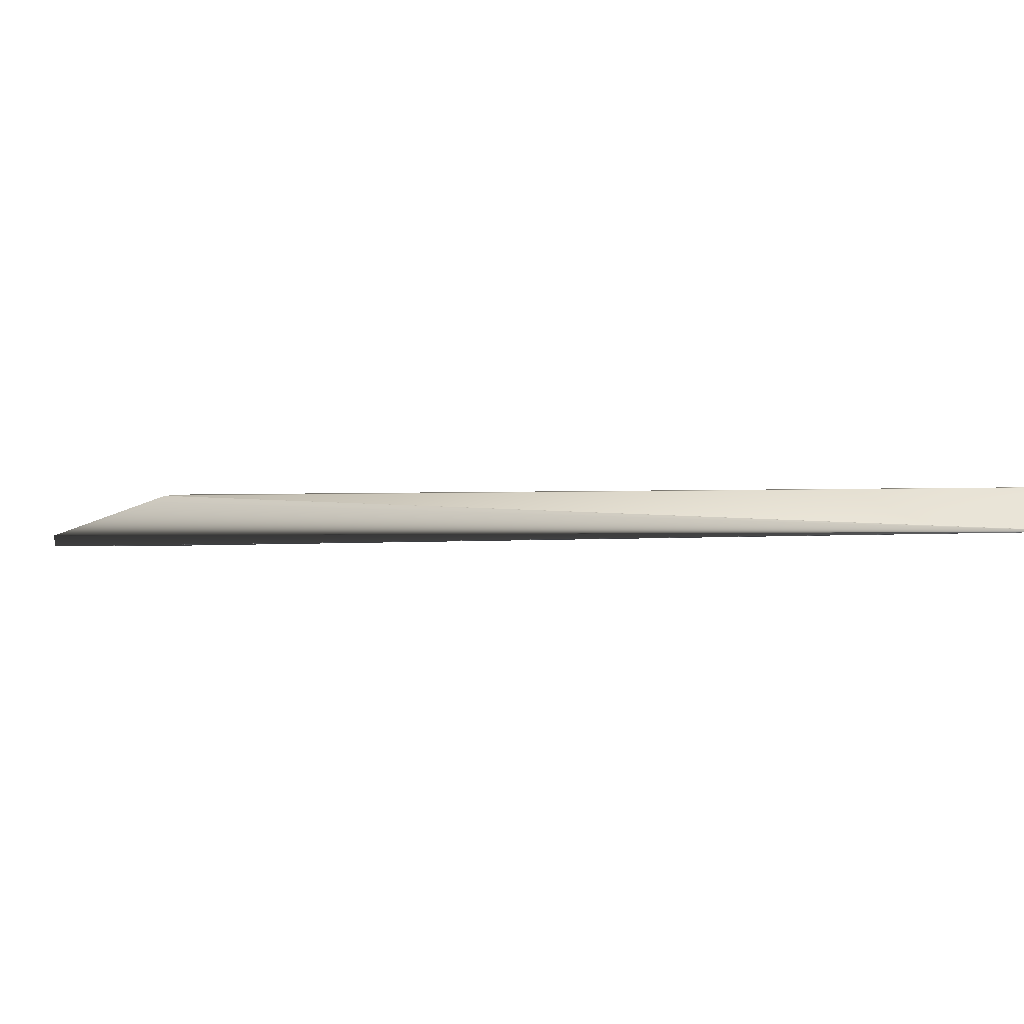
<metadata>
{"format":"obj","ext":"obj","renderer":"f3d","projection":"perspective","resolution":1024,"background":"white","views":[{"elev":74.6,"azim":-50.2,"up":"+Y"}]}
</metadata>
<code>
v 0.4666 0.6776 0.7822
v 0.01433 0.04978 -0.02445
v 0.4656 0.6782 0.7821
v 0.03715 -0.02261 -0.02427
v 0.03715 -0.02253 -0.02434
v 0.4553 0.6856 0.7809
v 0.03715 -0.02245 -0.02441
v 0.03715 -0.02238 -0.02449
v 0.03714 -0.0223 -0.02456
v 0.03714 -0.02222 -0.02464
v 0.03714 -0.02214 -0.02471
v 0.03714 -0.02206 -0.02479
v 0.03714 -0.02198 -0.02486
v 0.03713 -0.0219 -0.02493
v 0.03713 -0.02182 -0.02501
v 0.03712 -0.02175 -0.02508
v 0.03712 -0.02167 -0.02516
v 0.4543 0.6862 0.7808
v 0.03712 -0.02159 -0.02523
v 0.4534 0.6869 0.7807
v 0.03711 -0.02151 -0.02531
v 0.4525 0.6875 0.7806
v 0.03711 -0.02143 -0.02538
v 0.4515 0.6882 0.7805
v 0.0371 -0.02135 -0.02545
v 0.4506 0.6888 0.7804
v 0.0371 -0.02127 -0.02553
v 0.4496 0.6895 0.7803
v 0.03709 -0.02119 -0.0256
v 0.4487 0.6901 0.7802
v 0.03708 -0.02111 -0.02567
v 0.4477 0.6907 0.7801
v 0.03708 -0.02103 -0.02575
v 0.4468 0.6914 0.78
v 0.03707 -0.02096 -0.02582
v 0.4458 0.692 0.7799
v 0.03706 -0.02088 -0.0259
v 0.4449 0.6926 0.7799
v 0.03706 -0.0208 -0.02597
v 0.4439 0.6933 0.7798
v 0.03705 -0.02072 -0.02604
v 0.443 0.6939 0.7797
v 0.03704 -0.02064 -0.02612
v 0.442 0.6945 0.7796
v 0.03703 -0.02056 -0.02619
v 0.4411 0.6952 0.7795
v 0.03703 -0.02048 -0.02627
v 0.4401 0.6958 0.7795
v 0.03702 -0.0204 -0.02634
v 0.4392 0.6964 0.7794
v 0.03701 -0.02032 -0.02641
v 0.4382 0.697 0.7793
v 0.037 -0.02024 -0.02649
v 0.4373 0.6977 0.7792
v 0.03699 -0.02016 -0.02656
v 0.4363 0.6983 0.7792
v 0.03698 -0.02008 -0.02663
v 0.4354 0.6989 0.7791
v 0.03697 -0.02 -0.02671
v 0.4344 0.6995 0.779
v 0.03696 -0.01992 -0.02678
v 0.4335 0.7001 0.779
v 0.03695 -0.01984 -0.02685
v 0.4325 0.7007 0.7789
v 0.03694 -0.01976 -0.02693
v 0.4315 0.7013 0.7788
v 0.03692 -0.01968 -0.027
v 0.4306 0.7019 0.7788
v 0.03691 -0.0196 -0.02707
v 0.4296 0.7025 0.7787
v 0.0369 -0.01952 -0.02714
v 0.4287 0.7031 0.7787
v 0.03689 -0.01944 -0.02722
v 0.4277 0.7037 0.7786
v 0.03687 -0.01936 -0.02729
v 0.4268 0.7043 0.7786
v 0.03686 -0.01929 -0.02736
v 0.4258 0.7049 0.7785
v 0.03685 -0.0192 -0.02744
v 0.4249 0.7055 0.7784
v 0.03683 -0.01912 -0.02751
v 0.4239 0.7061 0.7784
v 0.03682 -0.01904 -0.02758
v 0.4229 0.7067 0.7784
v 0.0368 -0.01896 -0.02765
v 0.422 0.7073 0.7783
v 0.03679 -0.01888 -0.02773
v 0.421 0.7078 0.7783
v 0.03677 -0.0188 -0.0278
v 0.4201 0.7084 0.7782
v 0.03676 -0.01872 -0.02787
v 0.4191 0.709 0.7782
v 0.03674 -0.01864 -0.02794
v 0.4182 0.7095 0.7781
v 0.03673 -0.01857 -0.02801
v 0.4172 0.7101 0.7781
v 0.03671 -0.01849 -0.02808
v 0.4163 0.7106 0.7781
v 0.03669 -0.01841 -0.02815
v 0.4154 0.7111 0.778
v 0.03668 -0.01834 -0.02822
v 0.4146 0.7116 0.778
v 0.03666 -0.01827 -0.02828
v 0.4137 0.7121 0.778
v 0.03665 -0.0182 -0.02834
v 0.4129 0.7126 0.778
v 0.03663 -0.01813 -0.02841
v 0.4121 0.7131 0.7779
v 0.03662 -0.01806 -0.02847
v 0.4113 0.7135 0.7779
v 0.0366 -0.018 -0.02852
v 0.4105 0.714 0.7779
v 0.03658 -0.01793 -0.02858
v 0.4098 0.7144 0.7779
v 0.03657 -0.01787 -0.02864
v 0.409 0.7148 0.7779
v 0.03655 -0.01781 -0.02869
v 0.4083 0.7152 0.7779
v 0.03654 -0.01775 -0.02874
v 0.4076 0.7156 0.7778
v 0.03653 -0.01769 -0.0288
v 0.407 0.716 0.7778
v 0.03651 -0.01764 -0.02885
v 0.4063 0.7164 0.7778
v 0.0365 -0.01758 -0.02889
v 0.4057 0.7167 0.7778
v 0.03648 -0.01753 -0.02894
v 0.4051 0.7171 0.7778
v 0.03647 -0.01748 -0.02899
v 0.4045 0.7174 0.7778
v 0.03646 -0.01743 -0.02903
v 0.4039 0.7177 0.7778
v 0.03644 -0.01738 -0.02907
v 0.4033 0.718 0.7778
v 0.03643 -0.01733 -0.02911
v 0.4028 0.7183 0.7778
v 0.03642 -0.01729 -0.02915
v 0.3955 0.7223 0.7777
v 0.03641 -0.01724 -0.02919
v 0.0364 -0.0172 -0.02923
v 0.03639 -0.01716 -0.02926
v 0.03637 -0.01712 -0.0293
v 0.03637 -0.01708 -0.02933
v 0.03635 -0.01705 -0.02936
v 0.03635 -0.01702 -0.02939
v 0.03634 -0.01698 -0.02942
v 0.03633 -0.01695 -0.02944
v 0.03632 -0.01692 -0.02947
v 0.03631 -0.0169 -0.02949
v 0.0363 -0.01687 -0.02952
v 0.0363 -0.01685 -0.02954
v 0.03629 -0.01682 -0.02956
v 0.03628 -0.0168 -0.02958
v 0.03628 -0.01679 -0.02959
v 0.03627 -0.01677 -0.02961
v 0.03627 -0.01675 -0.02962
v 0.03626 -0.01674 -0.02964
v 0.03626 -0.01672 -0.02965
v 0.03626 -0.01671 -0.02966
v 0.03625 -0.0167 -0.02966
v 0.03625 -0.0167 -0.02967
v 0.03625 -0.01669 -0.02968
v 0.03625 -0.01668 -0.02968
v 0.03625 -0.01668 -0.02968
v -0.01354 0.006507 0.0137
v 0.0152 0.003547 0.01323
v -0.09082 -0.0289 -0.1121
v 0.01422 0.04983 -0.02442
v 0.4647 0.6789 0.782
v 0.4638 0.6796 0.7818
v 0.4628 0.6803 0.7817
v 0.4619 0.6809 0.7816
v 0.4609 0.6816 0.7815
v 0.46 0.6823 0.7814
v 0.4591 0.6829 0.7813
v 0.4581 0.6836 0.7812
v 0.4572 0.6842 0.7811
v 0.4562 0.6849 0.781
v 0.4023 0.7186 0.7778
v 0.4017 0.7189 0.7778
v 0.4013 0.7192 0.7777
v 0.4008 0.7194 0.7777
v 0.4004 0.7197 0.7777
v 0.3999 0.7199 0.7777
v 0.3995 0.7201 0.7777
v 0.3991 0.7203 0.7777
v 0.3988 0.7205 0.7777
v 0.3984 0.7207 0.7777
v 0.3981 0.7209 0.7777
v 0.3978 0.7211 0.7777
v 0.3975 0.7212 0.7777
v 0.3972 0.7214 0.7777
v 0.397 0.7215 0.7777
v 0.3967 0.7216 0.7777
v 0.3965 0.7217 0.7777
v 0.3963 0.7218 0.7777
v 0.3962 0.7219 0.7777
v 0.396 0.722 0.7777
v 0.3959 0.7221 0.7777
v 0.3958 0.7222 0.7777
v 0.3957 0.7222 0.7777
v 0.3956 0.7222 0.7777
v 0.3955 0.7223 0.7777
v -0.003173 -0.001194 0.003408
v -0.09935 -0.03153 -0.1036
v -0.09094 -0.02893 -0.112
v 0.01412 0.04987 -0.02439
v -0.09106 -0.02896 -0.1119
v 0.01401 0.04992 -0.02437
v -0.09117 -0.02899 -0.1118
v 0.0139 0.04996 -0.02434
v -0.09129 -0.02902 -0.1117
v 0.01379 0.05 -0.02431
v -0.09141 -0.02905 -0.1116
v 0.01368 0.05005 -0.02428
v -0.09152 -0.02908 -0.1115
v 0.01357 0.05009 -0.02425
v -0.09164 -0.02911 -0.1114
v 0.01346 0.05013 -0.02423
v -0.09175 -0.02914 -0.1113
v 0.01335 0.05018 -0.0242
v -0.09187 -0.02917 -0.1112
v 0.01324 0.05022 -0.02417
v -0.09199 -0.0292 -0.1111
v 0.01313 0.05026 -0.02414
v -0.0921 -0.02924 -0.111
v 0.01302 0.0503 -0.02411
v -0.09222 -0.02927 -0.1109
v 0.01291 0.05035 -0.02408
v -0.09234 -0.0293 -0.1108
v 0.0128 0.05039 -0.02405
v -0.09245 -0.02933 -0.1107
v 0.01269 0.05043 -0.02402
v -0.09257 -0.02936 -0.1106
v 0.01258 0.05047 -0.02399
v -0.09269 -0.02939 -0.1104
v 0.01247 0.05051 -0.02396
v -0.0928 -0.02943 -0.1103
v 0.01236 0.05055 -0.02393
v -0.09292 -0.02946 -0.1102
v 0.01226 0.0506 -0.0239
v -0.09303 -0.02949 -0.1101
v 0.01215 0.05063 -0.02387
v -0.09315 -0.02952 -0.11
v 0.01204 0.05068 -0.02384
v -0.09327 -0.02956 -0.1099
v 0.01193 0.05072 -0.02381
v -0.09338 -0.02959 -0.1098
v 0.01182 0.05076 -0.02378
v -0.0935 -0.02962 -0.1097
v 0.01171 0.0508 -0.02375
v -0.09362 -0.02966 -0.1096
v 0.0116 0.05083 -0.02372
v -0.09373 -0.02969 -0.1095
v 0.01149 0.05087 -0.02369
v -0.09385 -0.02972 -0.1094
v 0.01138 0.05091 -0.02365
v -0.09397 -0.02976 -0.1093
v 0.01127 0.05095 -0.02362
v -0.09408 -0.02979 -0.1091
v 0.01116 0.05099 -0.02359
v -0.0942 -0.02983 -0.109
v 0.01105 0.05103 -0.02356
v -0.09431 -0.02986 -0.1089
v 0.01094 0.05107 -0.02353
v -0.09443 -0.02989 -0.1088
v 0.01083 0.05111 -0.02349
v -0.09454 -0.02993 -0.1087
v 0.01072 0.05114 -0.02346
v -0.09466 -0.02996 -0.1086
v 0.01061 0.05118 -0.02343
v -0.09478 -0.03 -0.1085
v 0.01051 0.05122 -0.02339
v -0.09489 -0.03003 -0.1084
v 0.01039 0.05126 -0.02336
v -0.09501 -0.03007 -0.1083
v 0.01029 0.05129 -0.02333
v -0.09512 -0.0301 -0.1081
v 0.01018 0.05133 -0.02329
v -0.09524 -0.03014 -0.108
v 0.01007 0.05137 -0.02326
v -0.09535 -0.03018 -0.1079
v 0.009957 0.0514 -0.02322
v -0.09547 -0.03021 -0.1078
v 0.009848 0.05144 -0.02319
v -0.09558 -0.03025 -0.1077
v 0.009738 0.05147 -0.02315
v -0.0957 -0.03028 -0.1076
v 0.009629 0.05151 -0.02312
v -0.09581 -0.03032 -0.1075
v 0.00952 0.05154 -0.02309
v -0.09593 -0.03036 -0.1073
v 0.00941 0.05158 -0.02305
v -0.09604 -0.03039 -0.1072
v 0.009301 0.05161 -0.02302
v -0.09616 -0.03043 -0.1071
v 0.009191 0.05165 -0.02298
v -0.09627 -0.03046 -0.107
v 0.009082 0.05168 -0.02294
v -0.09638 -0.0305 -0.1069
v 0.008973 0.05171 -0.02291
v -0.0965 -0.03054 -0.1067
v 0.008863 0.05175 -0.02287
v 0.008756 0.05178 -0.02284
v -0.09672 -0.03061 -0.1065
v 0.008651 0.05181 -0.0228
v -0.09683 -0.03065 -0.1064
v 0.008549 0.05184 -0.02277
v -0.09694 -0.03068 -0.1063
v 0.008448 0.05187 -0.02273
v -0.09704 -0.03072 -0.1062
v 0.00835 0.0519 -0.0227
v -0.09714 -0.03075 -0.1061
v 0.008253 0.05193 -0.02267
v -0.09724 -0.03078 -0.106
v 0.008159 0.05196 -0.02263
v -0.09734 -0.03082 -0.1059
v 0.008068 0.05198 -0.0226
v -0.09743 -0.03085 -0.1058
v 0.007978 0.05201 -0.02257
v -0.09753 -0.03088 -0.1057
v 0.007891 0.05203 -0.02254
v -0.09762 -0.03091 -0.1056
v 0.007806 0.05206 -0.02251
v -0.0977 -0.03094 -0.1055
v 0.007723 0.05208 -0.02248
v -0.09779 -0.03097 -0.1054
v 0.007642 0.0521 -0.02245
v -0.09787 -0.031 -0.1053
v 0.007563 0.05213 -0.02242
v -0.09795 -0.03103 -0.1052
v 0.007487 0.05215 -0.0224
v -0.09803 -0.03106 -0.1051
v 0.007413 0.05217 -0.02237
v -0.09811 -0.03108 -0.105
v 0.007341 0.05219 -0.02234
v -0.09818 -0.03111 -0.1049
v 0.007271 0.05221 -0.02232
v -0.09825 -0.03113 -0.1049
v 0.007203 0.05223 -0.02229
v -0.09832 -0.03116 -0.1048
v 0.007138 0.05224 -0.02227
v -0.09839 -0.03118 -0.1047
v 0.007075 0.05226 -0.02225
v -0.09845 -0.03121 -0.1046
v 0.007014 0.05228 -0.02223
v -0.09851 -0.03123 -0.1046
v 0.006955 0.05229 -0.0222
v -0.09857 -0.03125 -0.1045
v 0.006898 0.05231 -0.02218
v -0.09863 -0.03127 -0.1044
v 0.006844 0.05232 -0.02216
v -0.09869 -0.03129 -0.1044
v 0.006792 0.05234 -0.02214
v -0.09874 -0.03131 -0.1043
v 0.006742 0.05235 -0.02213
v -0.09879 -0.03133 -0.1042
v 0.006694 0.05236 -0.02211
v -0.09884 -0.03134 -0.1042
v 0.006648 0.05237 -0.02209
v -0.09889 -0.03136 -0.1041
v 0.006604 0.05239 -0.02208
v -0.09893 -0.03138 -0.1041
v 0.006563 0.0524 -0.02206
v -0.09897 -0.03139 -0.104
v 0.006524 0.05241 -0.02204
v -0.09901 -0.03141 -0.104
v 0.006487 0.05242 -0.02203
v -0.09905 -0.03142 -0.104
v 0.006452 0.05242 -0.02202
v -0.09908 -0.03143 -0.1039
v 0.00642 0.05243 -0.02201
v -0.09912 -0.03145 -0.1039
v 0.006389 0.05244 -0.02199
v -0.09915 -0.03146 -0.1038
v 0.006361 0.05245 -0.02198
v 0.006335 0.05245 -0.02197
v 0.006311 0.05246 -0.02196
v 0.006289 0.05246 -0.02196
v 0.006269 0.05247 -0.02195
v 0.006252 0.05248 -0.02194
v 0.006237 0.05248 -0.02194
v 0.006224 0.05248 -0.02193
v 0.006213 0.05248 -0.02193
v 0.006204 0.05249 -0.02192
v 0.006198 0.05249 -0.02192
v 0.006191 0.05249 -0.02192
v -0.09661 -0.03058 -0.1066
v -0.09918 -0.03147 -0.1038
v -0.0992 -0.03148 -0.1038
v -0.09923 -0.03149 -0.1037
v -0.09925 -0.0315 -0.1037
v -0.09927 -0.0315 -0.1037
v -0.09929 -0.03151 -0.1037
v -0.0993 -0.03151 -0.1037
v -0.09932 -0.03152 -0.1036
v -0.09933 -0.03152 -0.1036
v -0.09934 -0.03153 -0.1036
v -0.09934 -0.03153 -0.1036
f 1 2 3
f 1 4 5
f 1 3 6
f 1 5 7
f 1 7 8
f 1 8 9
f 1 9 10
f 1 10 11
f 1 11 12
f 1 12 13
f 1 13 14
f 1 14 15
f 1 15 16
f 1 16 17
f 1 6 18
f 1 17 19
f 1 18 20
f 1 19 21
f 1 20 22
f 1 21 23
f 1 22 24
f 1 23 25
f 1 24 26
f 1 25 27
f 1 26 28
f 1 27 29
f 1 28 30
f 1 29 31
f 1 30 32
f 1 31 33
f 1 32 34
f 1 33 35
f 1 34 36
f 1 35 37
f 1 36 38
f 1 37 39
f 1 38 40
f 1 39 41
f 1 40 42
f 1 41 43
f 1 42 44
f 1 43 45
f 1 44 46
f 1 45 47
f 1 46 48
f 1 47 49
f 1 48 50
f 1 49 51
f 1 50 52
f 1 51 53
f 1 52 54
f 1 53 55
f 1 54 56
f 1 55 57
f 1 56 58
f 1 57 59
f 1 58 60
f 1 59 61
f 1 60 62
f 1 61 63
f 1 62 64
f 1 63 65
f 1 64 66
f 1 65 67
f 1 66 68
f 1 67 69
f 1 68 70
f 1 69 71
f 1 70 72
f 1 71 73
f 1 72 74
f 1 73 75
f 1 74 76
f 1 75 77
f 1 76 78
f 1 77 79
f 1 78 80
f 1 79 81
f 1 80 82
f 1 81 83
f 1 82 84
f 1 83 85
f 1 84 86
f 1 85 87
f 1 86 88
f 1 87 89
f 1 88 90
f 1 89 91
f 1 90 92
f 1 91 93
f 1 92 94
f 1 93 95
f 1 94 96
f 1 95 97
f 1 96 98
f 1 97 99
f 1 98 100
f 1 99 101
f 1 100 102
f 1 101 103
f 1 102 104
f 1 103 105
f 1 104 106
f 1 105 107
f 1 106 108
f 1 107 109
f 1 108 110
f 1 109 111
f 1 110 112
f 1 111 113
f 1 112 114
f 1 113 115
f 1 114 116
f 1 115 117
f 1 116 118
f 1 117 119
f 1 118 120
f 1 119 121
f 1 120 122
f 1 121 123
f 1 122 124
f 1 123 125
f 1 124 126
f 1 125 127
f 1 126 128
f 1 127 129
f 1 128 130
f 1 129 131
f 1 130 132
f 1 131 133
f 1 132 134
f 1 133 135
f 1 134 136
f 1 135 137
f 1 136 138
f 1 137 139
f 1 139 140
f 1 140 141
f 1 141 142
f 1 142 143
f 1 143 144
f 1 144 145
f 1 145 146
f 1 146 147
f 1 147 148
f 1 148 149
f 1 149 150
f 1 150 151
f 1 151 152
f 1 152 153
f 1 153 154
f 1 154 155
f 1 155 156
f 1 156 157
f 1 157 158
f 1 158 159
f 1 159 160
f 1 160 161
f 1 161 162
f 1 162 163
f 1 163 164
f 1 138 165
f 1 165 166
f 1 166 4
f 1 164 2
f 2 167 168
f 2 168 138
f 2 169 3
f 2 170 169
f 2 171 170
f 2 172 171
f 2 173 172
f 2 174 173
f 2 175 174
f 2 176 175
f 2 177 176
f 2 178 177
f 2 6 178
f 2 18 6
f 2 20 18
f 2 22 20
f 2 24 22
f 2 26 24
f 2 28 26
f 2 30 28
f 2 32 30
f 2 34 32
f 2 36 34
f 2 38 36
f 2 40 38
f 2 42 40
f 2 44 42
f 2 46 44
f 2 48 46
f 2 50 48
f 2 52 50
f 2 54 52
f 2 56 54
f 2 58 56
f 2 60 58
f 2 62 60
f 2 64 62
f 2 66 64
f 2 68 66
f 2 70 68
f 2 72 70
f 2 74 72
f 2 76 74
f 2 78 76
f 2 80 78
f 2 82 80
f 2 84 82
f 2 86 84
f 2 88 86
f 2 90 88
f 2 92 90
f 2 94 92
f 2 96 94
f 2 98 96
f 2 100 98
f 2 102 100
f 2 104 102
f 2 106 104
f 2 108 106
f 2 110 108
f 2 112 110
f 2 114 112
f 2 116 114
f 2 118 116
f 2 120 118
f 2 122 120
f 2 124 122
f 2 126 124
f 2 128 126
f 2 130 128
f 2 132 130
f 2 134 132
f 2 136 134
f 2 179 136
f 2 180 179
f 2 181 180
f 2 182 181
f 2 183 182
f 2 184 183
f 2 185 184
f 2 186 185
f 2 187 186
f 2 188 187
f 2 189 188
f 2 190 189
f 2 191 190
f 2 192 191
f 2 193 192
f 2 194 193
f 2 195 194
f 2 196 195
f 2 197 196
f 2 198 197
f 2 199 198
f 2 200 199
f 2 201 200
f 2 202 201
f 2 203 202
f 2 138 203
f 2 164 167
f 4 167 5
f 4 166 204
f 4 205 167
f 4 204 205
f 167 206 138
f 167 207 168
f 167 7 5
f 167 208 206
f 167 209 207
f 167 8 7
f 167 210 208
f 167 211 209
f 167 9 8
f 167 212 210
f 167 213 211
f 167 10 9
f 167 214 212
f 167 215 213
f 167 11 10
f 167 216 214
f 167 217 215
f 167 12 11
f 167 218 216
f 167 219 217
f 167 13 12
f 167 220 218
f 167 221 219
f 167 14 13
f 167 222 220
f 167 223 221
f 167 15 14
f 167 224 222
f 167 225 223
f 167 16 15
f 167 226 224
f 167 227 225
f 167 17 16
f 167 228 226
f 167 229 227
f 167 19 17
f 167 230 228
f 167 231 229
f 167 21 19
f 167 232 230
f 167 233 231
f 167 23 21
f 167 234 232
f 167 235 233
f 167 25 23
f 167 236 234
f 167 237 235
f 167 27 25
f 167 238 236
f 167 239 237
f 167 29 27
f 167 240 238
f 167 241 239
f 167 31 29
f 167 242 240
f 167 243 241
f 167 33 31
f 167 244 242
f 167 245 243
f 167 35 33
f 167 246 244
f 167 247 245
f 167 37 35
f 167 248 246
f 167 249 247
f 167 39 37
f 167 250 248
f 167 251 249
f 167 41 39
f 167 252 250
f 167 253 251
f 167 43 41
f 167 254 252
f 167 255 253
f 167 45 43
f 167 256 254
f 167 257 255
f 167 47 45
f 167 258 256
f 167 259 257
f 167 49 47
f 167 260 258
f 167 261 259
f 167 51 49
f 167 262 260
f 167 263 261
f 167 53 51
f 167 264 262
f 167 265 263
f 167 55 53
f 167 266 264
f 167 267 265
f 167 57 55
f 167 268 266
f 167 269 267
f 167 59 57
f 167 270 268
f 167 271 269
f 167 61 59
f 167 272 270
f 167 273 271
f 167 63 61
f 167 274 272
f 167 275 273
f 167 65 63
f 167 276 274
f 167 277 275
f 167 67 65
f 167 278 276
f 167 279 277
f 167 69 67
f 167 280 278
f 167 281 279
f 167 71 69
f 167 282 280
f 167 283 281
f 167 73 71
f 167 284 282
f 167 285 283
f 167 75 73
f 167 286 284
f 167 287 285
f 167 77 75
f 167 288 286
f 167 289 287
f 167 79 77
f 167 290 288
f 167 291 289
f 167 81 79
f 167 292 290
f 167 293 291
f 167 83 81
f 167 294 292
f 167 295 293
f 167 85 83
f 167 296 294
f 167 297 295
f 167 87 85
f 167 298 296
f 167 299 297
f 167 89 87
f 167 300 298
f 167 301 299
f 167 91 89
f 167 302 300
f 167 303 301
f 167 93 91
f 167 304 303
f 167 95 93
f 167 305 302
f 167 306 304
f 167 97 95
f 167 307 305
f 167 308 306
f 167 99 97
f 167 309 307
f 167 310 308
f 167 101 99
f 167 311 309
f 167 312 310
f 167 103 101
f 167 313 311
f 167 314 312
f 167 105 103
f 167 315 313
f 167 316 314
f 167 107 105
f 167 317 315
f 167 318 316
f 167 109 107
f 167 319 317
f 167 320 318
f 167 111 109
f 167 321 319
f 167 322 320
f 167 113 111
f 167 323 321
f 167 324 322
f 167 115 113
f 167 325 323
f 167 326 324
f 167 117 115
f 167 327 325
f 167 328 326
f 167 119 117
f 167 329 327
f 167 330 328
f 167 121 119
f 167 331 329
f 167 332 330
f 167 123 121
f 167 333 331
f 167 334 332
f 167 125 123
f 167 335 333
f 167 336 334
f 167 127 125
f 167 337 335
f 167 338 336
f 167 129 127
f 167 339 337
f 167 340 338
f 167 131 129
f 167 341 339
f 167 342 340
f 167 133 131
f 167 343 341
f 167 344 342
f 167 135 133
f 167 345 343
f 167 346 344
f 167 137 135
f 167 347 345
f 167 348 346
f 167 139 137
f 167 349 347
f 167 350 348
f 167 140 139
f 167 351 349
f 167 352 350
f 167 141 140
f 167 353 351
f 167 354 352
f 167 142 141
f 167 355 353
f 167 356 354
f 167 143 142
f 167 357 355
f 167 358 356
f 167 144 143
f 167 359 357
f 167 360 358
f 167 145 144
f 167 361 359
f 167 362 360
f 167 146 145
f 167 363 361
f 167 364 362
f 167 147 146
f 167 365 363
f 167 366 364
f 167 148 147
f 167 367 365
f 167 368 366
f 167 149 148
f 167 369 367
f 167 370 368
f 167 150 149
f 167 371 369
f 167 372 370
f 167 151 150
f 167 373 371
f 167 374 372
f 167 152 151
f 167 375 373
f 167 376 374
f 167 153 152
f 167 377 376
f 167 154 153
f 167 378 377
f 167 155 154
f 167 379 378
f 167 156 155
f 167 380 379
f 167 157 156
f 167 381 380
f 167 158 157
f 167 382 381
f 167 159 158
f 167 383 382
f 167 160 159
f 167 384 383
f 167 161 160
f 167 385 384
f 167 162 161
f 167 386 385
f 167 163 162
f 167 138 387
f 167 387 386
f 167 164 163
f 167 205 375
f 3 169 178
f 3 178 6
f 168 207 138
f 206 208 138
f 169 170 177
f 169 177 178
f 207 209 138
f 208 210 138
f 170 171 176
f 170 176 177
f 209 211 138
f 210 212 138
f 171 172 175
f 171 175 176
f 211 213 138
f 212 214 138
f 172 173 174
f 172 174 175
f 213 215 138
f 214 216 138
f 215 217 138
f 216 218 138
f 217 219 138
f 218 220 138
f 219 221 138
f 220 222 138
f 221 223 138
f 222 224 138
f 223 225 138
f 224 226 138
f 225 227 138
f 226 228 138
f 227 229 138
f 228 230 138
f 229 231 138
f 230 232 138
f 231 233 138
f 232 234 138
f 233 235 138
f 234 236 138
f 235 237 138
f 236 238 138
f 237 239 138
f 238 240 138
f 239 241 138
f 240 242 138
f 241 243 138
f 242 244 138
f 243 245 138
f 244 246 138
f 245 247 138
f 246 248 138
f 247 249 138
f 248 250 138
f 249 251 138
f 250 252 138
f 251 253 138
f 252 254 138
f 253 255 138
f 254 256 138
f 255 257 138
f 256 258 138
f 257 259 138
f 258 260 138
f 259 261 138
f 260 262 138
f 261 263 138
f 262 264 138
f 263 265 138
f 264 266 138
f 265 267 138
f 266 268 138
f 267 269 138
f 268 270 138
f 269 271 138
f 270 272 138
f 271 273 138
f 272 274 138
f 273 275 138
f 274 276 138
f 275 277 138
f 276 278 138
f 277 279 138
f 278 280 138
f 279 281 138
f 280 282 138
f 281 283 138
f 282 284 138
f 283 285 138
f 284 286 138
f 285 287 138
f 286 288 138
f 287 289 138
f 288 290 138
f 289 291 138
f 290 292 138
f 291 293 138
f 292 294 138
f 293 295 138
f 294 296 138
f 295 297 138
f 296 298 138
f 297 299 138
f 298 300 138
f 299 301 138
f 300 302 138
f 301 303 138
f 302 388 138
f 302 305 388
f 303 304 138
f 388 305 138
f 304 306 138
f 305 307 138
f 306 308 138
f 307 309 138
f 308 310 138
f 309 311 138
f 310 312 138
f 311 313 138
f 312 314 138
f 313 315 138
f 314 316 138
f 315 317 138
f 316 318 138
f 317 319 138
f 318 320 138
f 319 321 138
f 320 322 138
f 321 323 138
f 322 324 138
f 323 325 138
f 324 326 138
f 325 327 138
f 326 328 138
f 327 329 138
f 328 330 138
f 329 331 138
f 330 332 138
f 331 333 138
f 332 334 138
f 333 335 138
f 334 336 138
f 335 337 138
f 336 338 138
f 337 339 138
f 338 340 138
f 339 341 138
f 340 342 138
f 341 343 138
f 342 344 138
f 343 345 138
f 344 346 138
f 345 347 138
f 136 179 138
f 346 348 138
f 347 349 138
f 179 180 138
f 348 350 138
f 349 351 138
f 180 181 138
f 350 352 138
f 351 353 138
f 181 182 138
f 352 354 138
f 353 355 138
f 182 183 138
f 354 356 138
f 355 357 138
f 183 184 138
f 356 358 138
f 357 359 138
f 184 185 138
f 358 360 138
f 359 361 138
f 185 186 138
f 360 362 138
f 361 363 138
f 186 187 138
f 362 364 138
f 363 365 138
f 187 188 138
f 364 366 138
f 365 367 138
f 188 189 138
f 366 368 138
f 367 369 138
f 189 190 138
f 368 370 138
f 369 371 138
f 190 191 138
f 370 372 138
f 371 373 138
f 191 192 138
f 372 374 138
f 373 375 138
f 192 193 138
f 374 376 138
f 375 389 138
f 375 205 389
f 193 194 138
f 376 377 138
f 389 390 138
f 389 205 390
f 194 195 138
f 377 378 138
f 390 391 138
f 390 205 391
f 195 196 138
f 378 379 138
f 391 392 138
f 391 205 392
f 196 197 138
f 379 380 138
f 392 393 138
f 392 205 393
f 197 198 138
f 380 381 138
f 393 394 138
f 393 205 394
f 198 199 138
f 381 382 138
f 394 395 138
f 394 205 395
f 199 200 138
f 382 383 138
f 395 396 138
f 395 205 396
f 200 201 138
f 383 384 138
f 396 397 138
f 396 205 397
f 201 202 138
f 384 385 138
f 397 398 138
f 397 205 398
f 202 203 138
f 385 386 138
f 398 399 138
f 398 205 399
f 386 387 138
f 399 205 138
f 138 205 165
f 165 205 204
f 165 204 166

</code>
